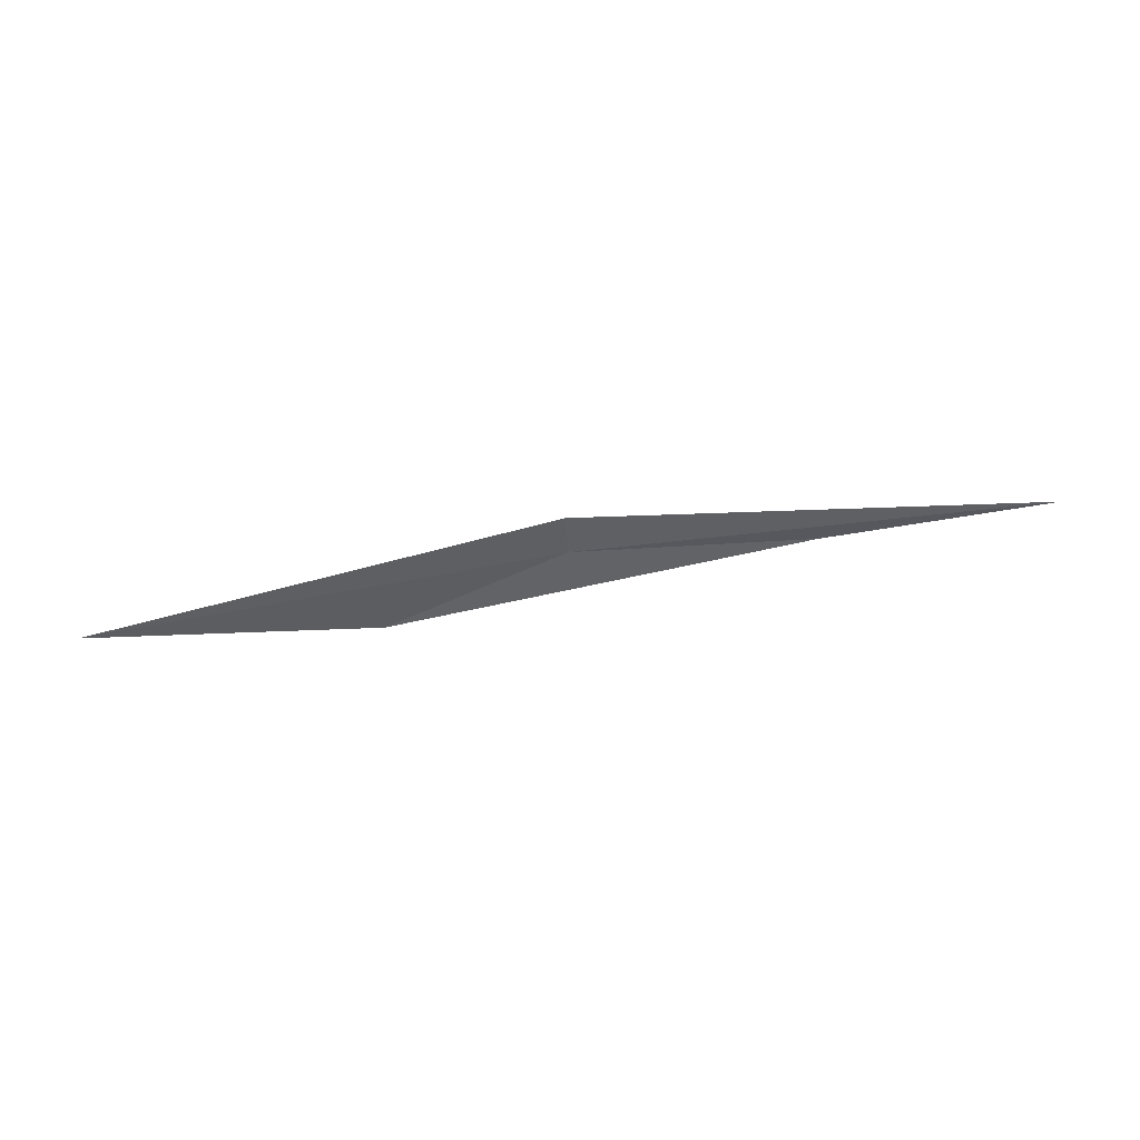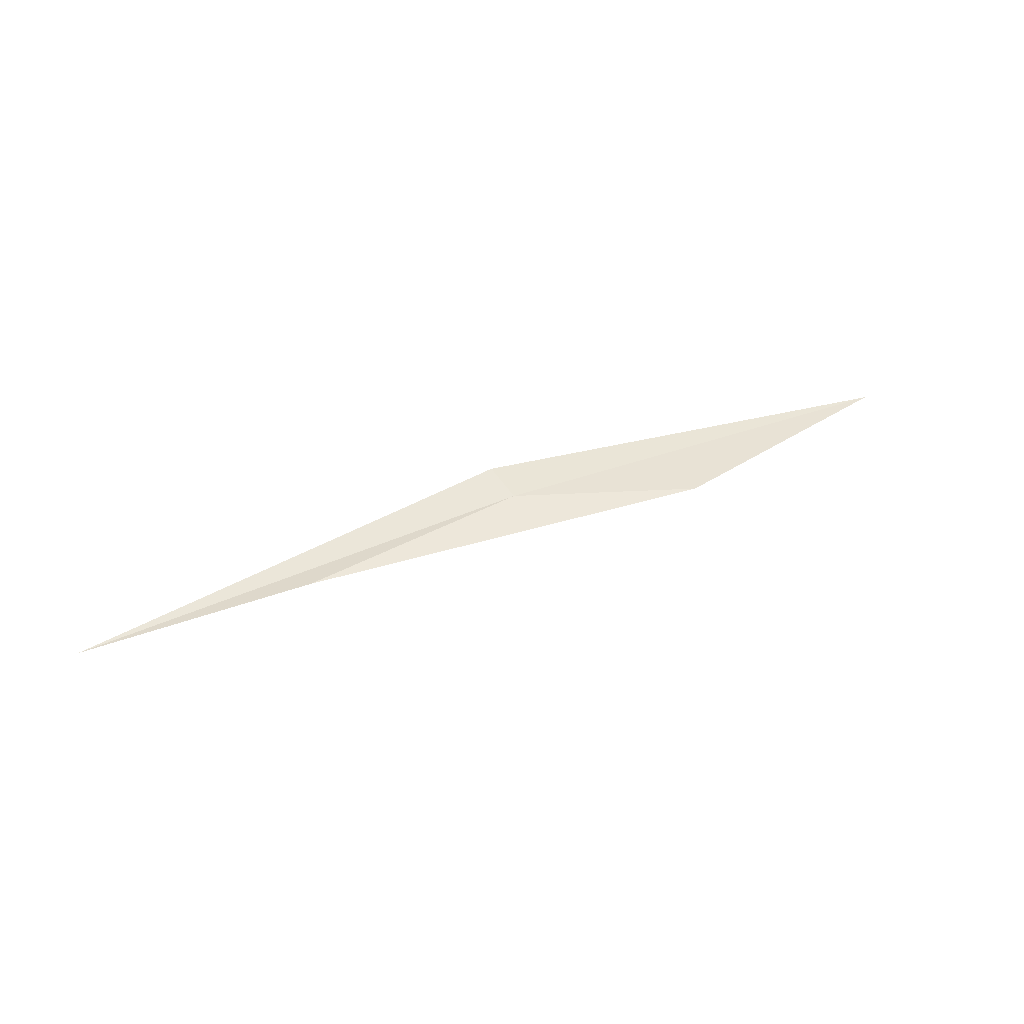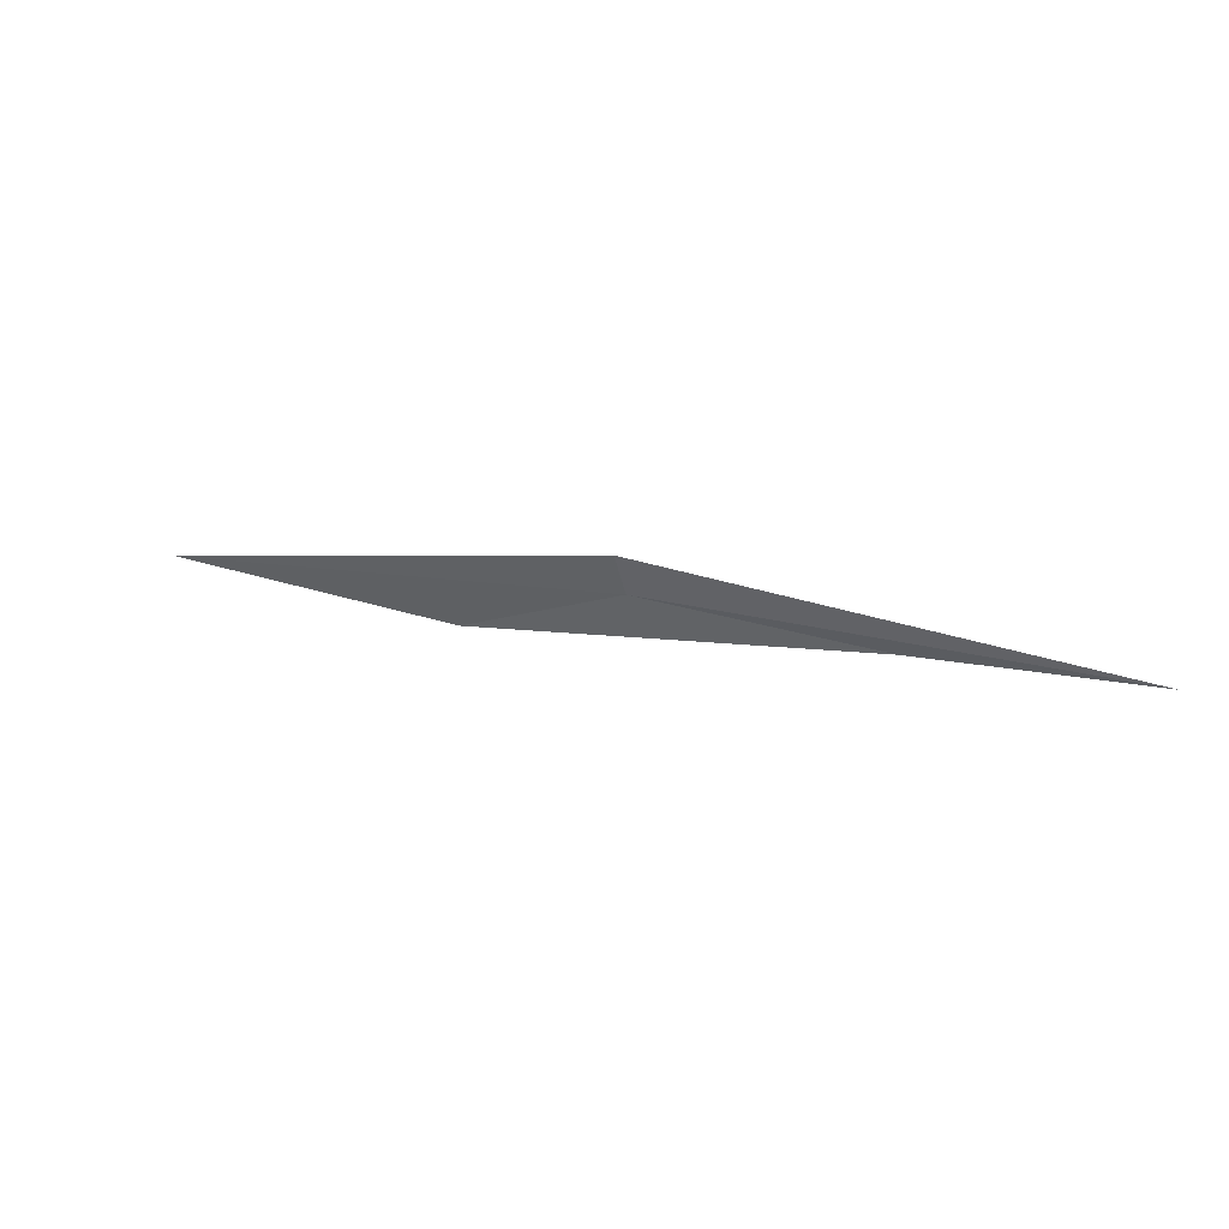
<metadata>
{"format":"obj","ext":"obj","renderer":"f3d","projection":"perspective","resolution":1024,"background":"white","views":[{"elev":-43.9,"azim":167.9,"up":"+Z"},{"elev":47.7,"azim":-46.1,"up":"+Z"},{"elev":51.8,"azim":-150.2,"up":"+Y"}]}
</metadata>
<code>
v 36.32 17.2 4.286
v 36.13 17.24 4.301
v 35.95 17.31 4.306
v 36.69 17.08 4.227
v 36.46 17.1 4.267
v 36.33 17.23 4.286
f 1 3 2
f 1 5 4
f 1 6 3
f 1 2 5
f 1 4 6

</code>
